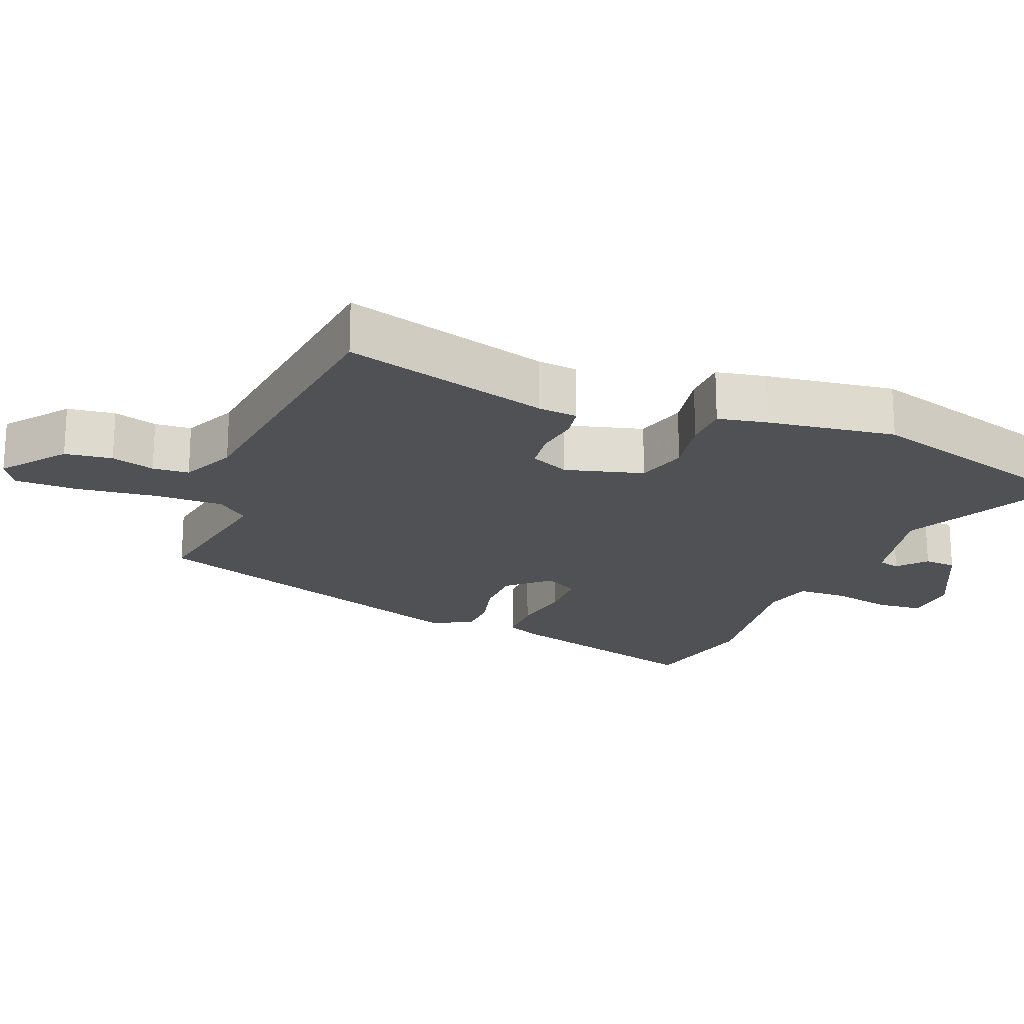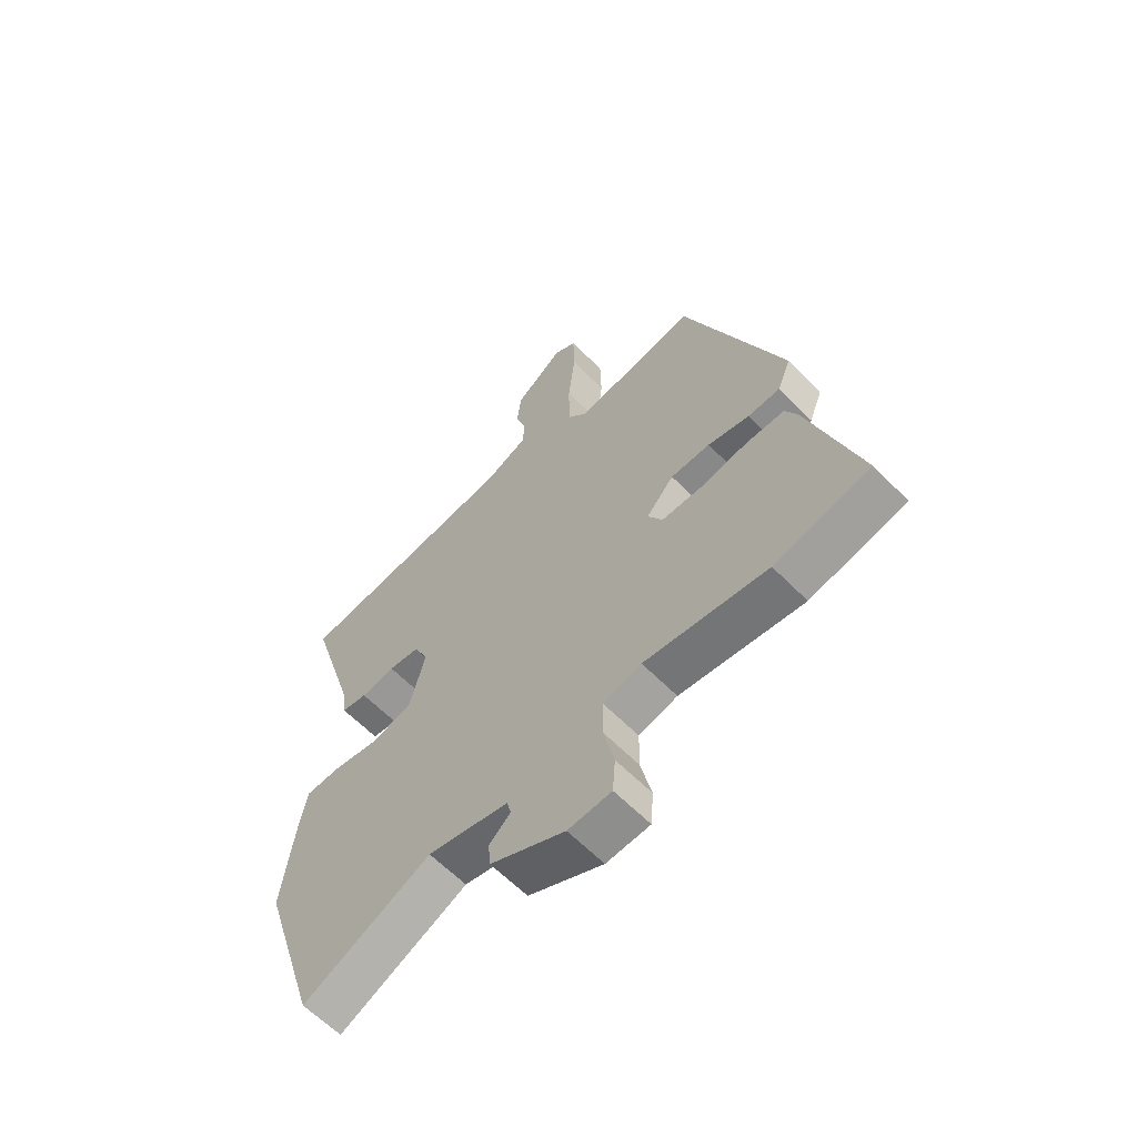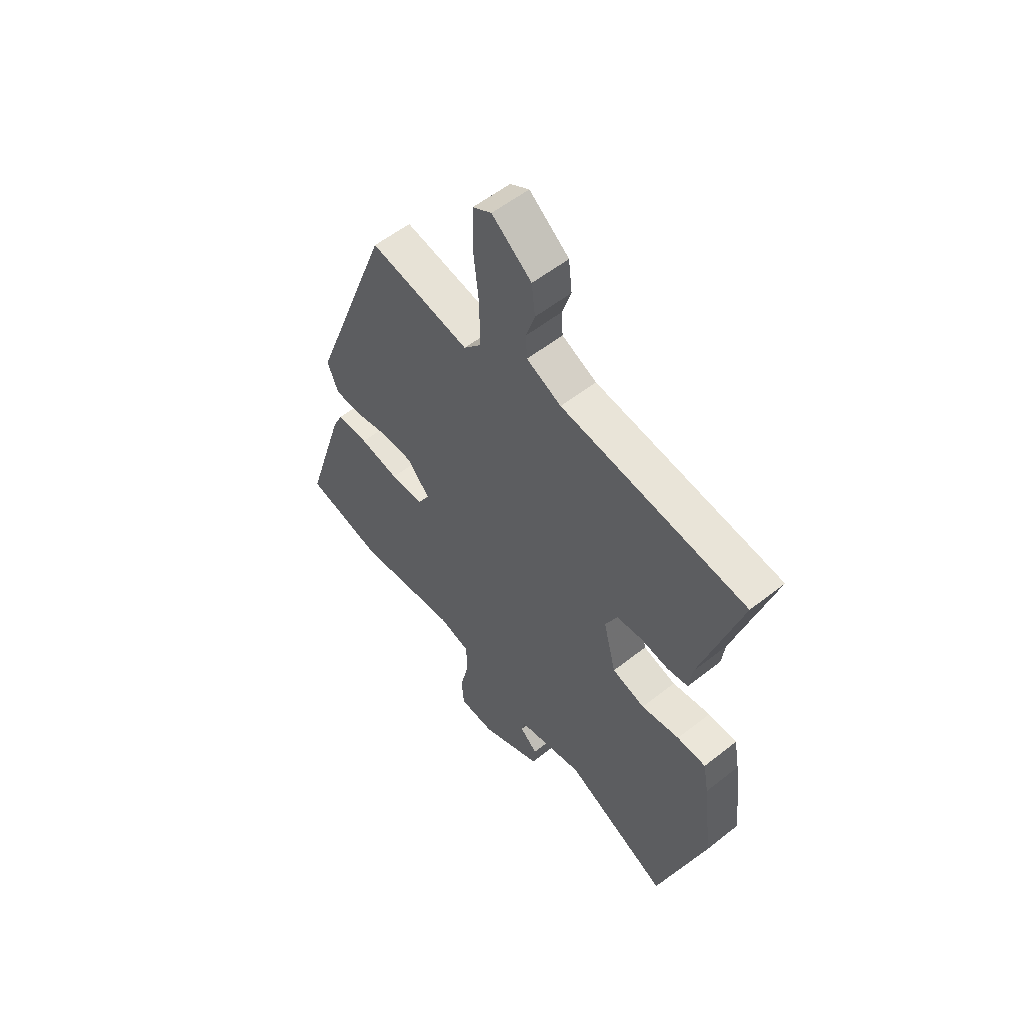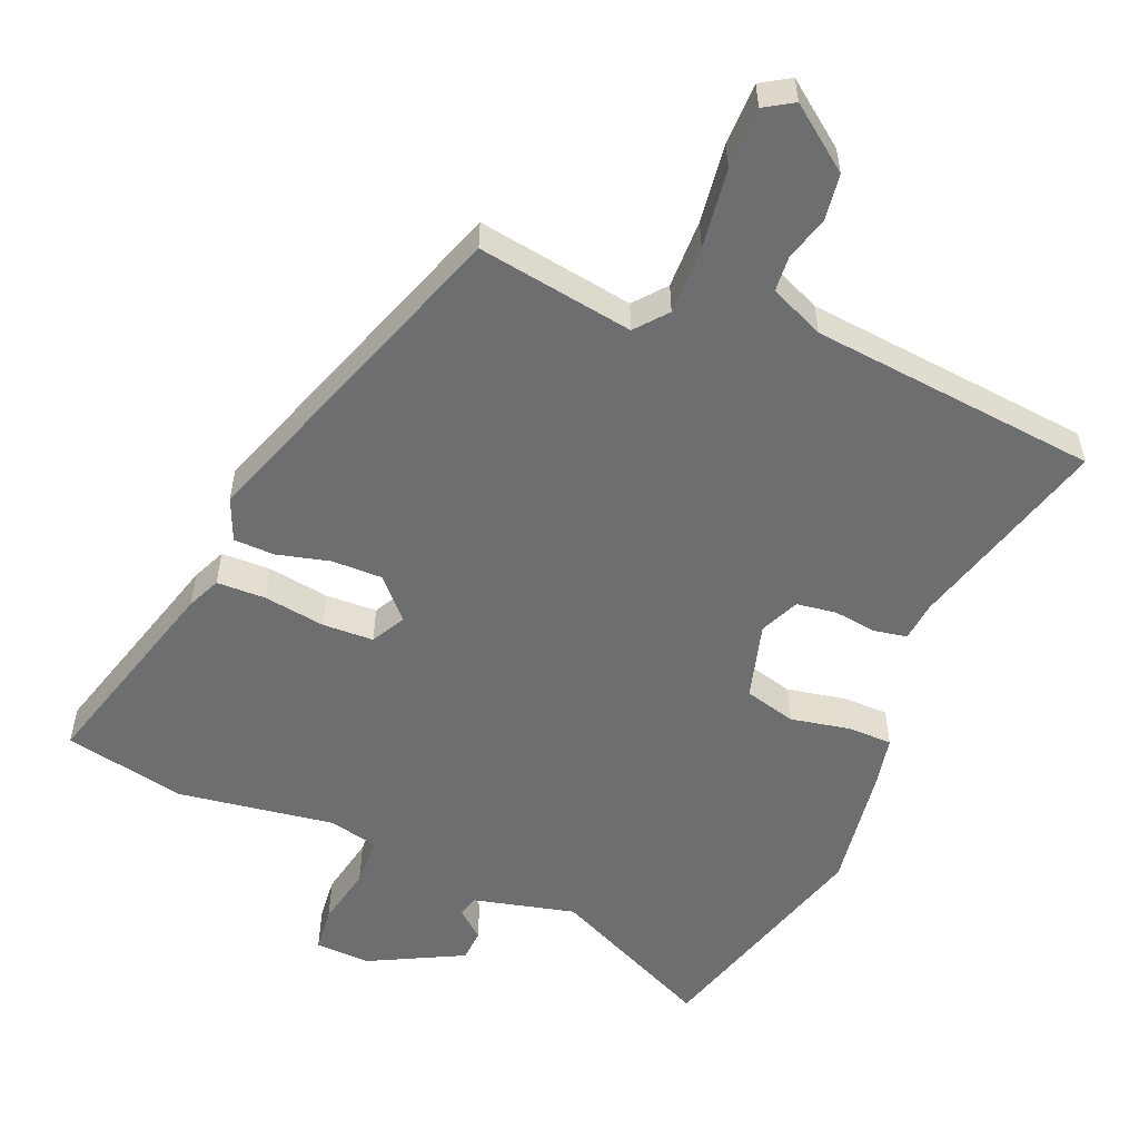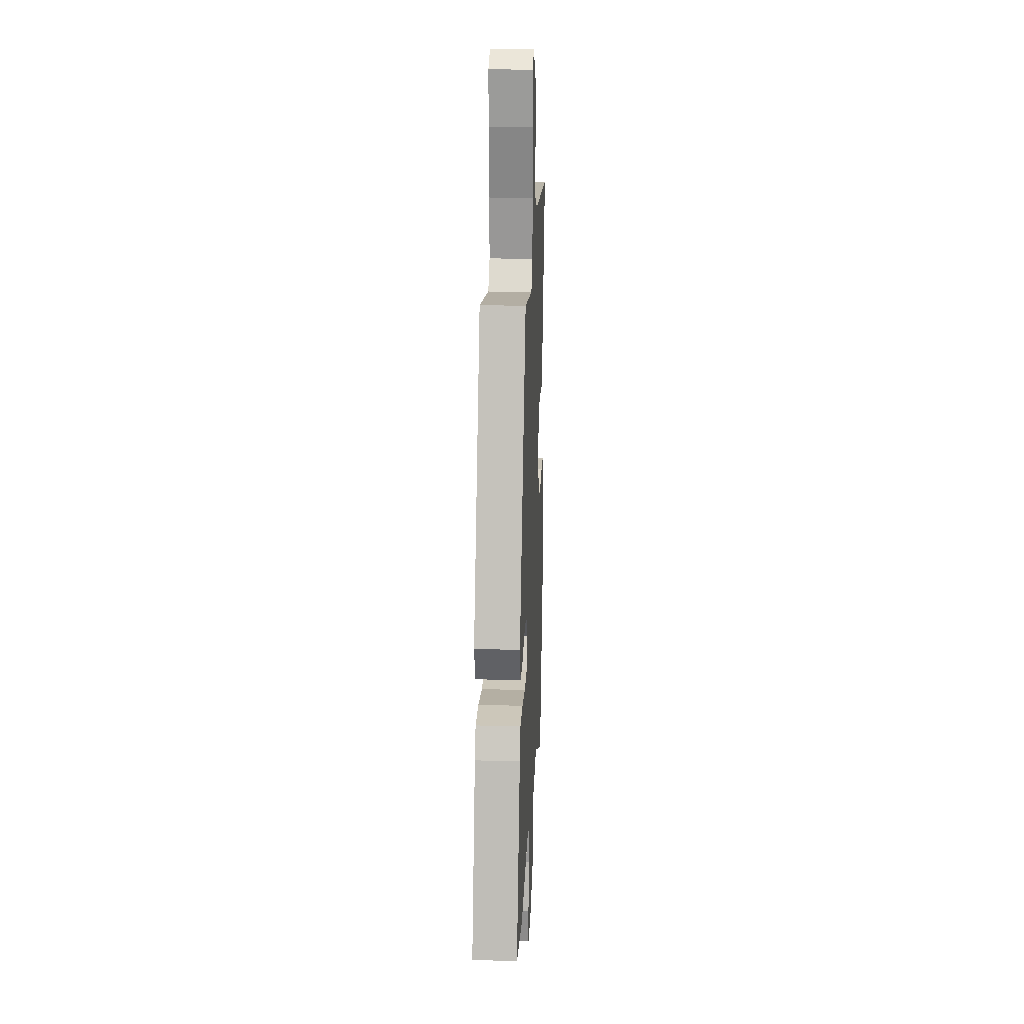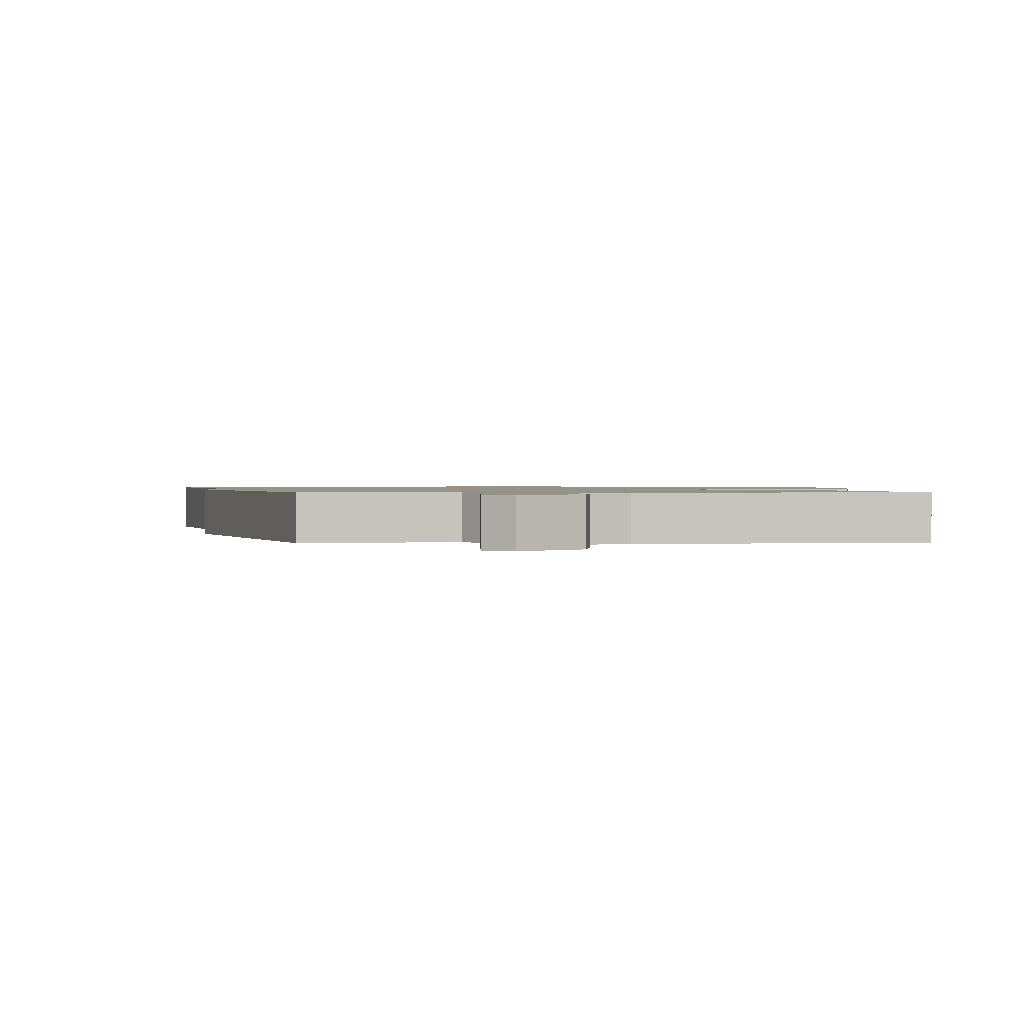
<metadata>
{"format":"obj","ext":"obj","renderer":"f3d","projection":"perspective","resolution":1024,"background":"white","views":[{"elev":-20.1,"azim":69.1,"up":"+Y"},{"elev":-62.1,"azim":-135.7,"up":"+Z"},{"elev":56.2,"azim":50.4,"up":"+Z"},{"elev":-54.3,"azim":-21.3,"up":"+Y"},{"elev":21.3,"azim":-87.3,"up":"+Z"},{"elev":1.0,"azim":-0.6,"up":"+Y"}]}
</metadata>
<code>
v 0.562 0.07 0.495
v 0.472 0.07 0.196
v 0.465 0.07 0.138
v 0.417 0.07 0.13
v 0.353 0.07 0.14
v 0.295 0.07 0.133
v 0.268 0.07 0.076
v 0.297 0.07 -0.038
v 0.372 0.07 -0.06
v 0.459 0.07 -0.045
v 0.525 0.07 -0.047
v 0.538 0.07 -0.119
v 0.561 0.07 -0.306
v 0.454 0.07 -0.646
v 0.216 0.07 -0.528
v 0.065 0.07 -0.561
v 0.057 0.07 -0.592
v 0.097 0.07 -0.628
v 0.093 0.07 -0.675
v -0.046 0.07 -0.742
v -0.127 0.07 -0.737
v -0.132 0.07 -0.671
v -0.112 0.07 -0.582
v -0.113 0.07 -0.51
v -0.185 0.07 -0.491
v -0.415 0.07 -0.52
v -0.593 0.07 -0.479
v -0.5 0.07 -0.177
v -0.477 0.07 -0.128
v -0.405 0.07 -0.128
v -0.315 0.07 -0.144
v -0.24 0.07 -0.143
v -0.212 0.07 -0.094
v -0.264 0.07 -0.035
v -0.338 0.07 -0.034
v -0.416 0.07 -0.052
v -0.476 0.07 -0.049
v -0.501 0.07 0.014
v -0.318 0.07 0.504
v -0.09 0.07 0.462
v -0.051 0.07 0.507
v -0.051 0.07 0.608
v -0.064 0.07 0.725
v -0.062 0.07 0.816
v -0.019 0.07 0.841
v 0.071 0.07 0.77
v 0.079 0.07 0.701
v 0.059 0.07 0.638
v 0.062 0.07 0.585
v 0.141 0.07 0.548
v 0.562 0 0.495
v 0.472 0 0.196
v 0.465 0 0.138
v 0.417 0 0.13
v 0.353 0 0.14
v 0.295 0 0.133
v 0.268 0 0.076
v 0.297 0 -0.038
v 0.372 0 -0.06
v 0.459 0 -0.045
v 0.525 0 -0.047
v 0.538 0 -0.119
v 0.561 0 -0.306
v 0.454 0 -0.646
v 0.216 0 -0.528
v 0.065 0 -0.561
v 0.057 0 -0.592
v 0.097 0 -0.628
v 0.093 0 -0.675
v -0.046 0 -0.742
v -0.127 0 -0.737
v -0.132 0 -0.671
v -0.112 0 -0.582
v -0.113 0 -0.51
v -0.185 0 -0.491
v -0.415 0 -0.52
v -0.593 0 -0.479
v -0.5 0 -0.177
v -0.477 0 -0.128
v -0.405 0 -0.128
v -0.315 0 -0.144
v -0.24 0 -0.143
v -0.212 0 -0.094
v -0.264 0 -0.035
v -0.338 0 -0.034
v -0.416 0 -0.052
v -0.476 0 -0.049
v -0.501 0 0.014
v -0.318 0 0.504
v -0.09 0 0.462
v -0.051 0 0.507
v -0.051 0 0.608
v -0.064 0 0.725
v -0.062 0 0.816
v -0.019 0 0.841
v 0.071 0 0.77
v 0.079 0 0.701
v 0.059 0 0.638
v 0.062 0 0.585
v 0.141 0 0.548
f 45 46 47 48
f 45 48 49
f 42 43 44 45
f 41 42 45 49
f 40 41 49 50
f 38 39 40
f 35 36 37 38
f 34 35 38 40
f 33 34 40 50
f 28 29 30 31
f 28 31 32
f 25 26 27 28
f 24 25 28 32
f 20 21 22 23
f 20 23 24
f 17 18 19 20
f 16 17 20 24
f 15 16 24 32
f 9 10 11 12
f 8 9 12 13
f 2 3 4 5
f 2 5 6
f 1 2 6
f 33 50 1 6
f 8 13 14 15
f 7 8 15 32
f 6 7 32 33
f 98 97 96 95
f 99 98 95
f 95 94 93 92
f 99 95 92 91
f 100 99 91 90
f 90 89 88
f 88 87 86 85
f 90 88 85 84
f 100 90 84 83
f 81 80 79 78
f 82 81 78
f 78 77 76 75
f 82 78 75 74
f 73 72 71 70
f 74 73 70
f 70 69 68 67
f 74 70 67 66
f 82 74 66 65
f 62 61 60 59
f 63 62 59 58
f 55 54 53 52
f 56 55 52
f 56 52 51
f 56 51 100 83
f 65 64 63 58
f 82 65 58 57
f 83 82 57 56
f 1 51 52 2
f 2 52 53 3
f 3 53 54 4
f 4 54 55 5
f 5 55 56 6
f 6 56 57 7
f 7 57 58 8
f 8 58 59 9
f 9 59 60 10
f 10 60 61 11
f 11 61 62 12
f 12 62 63 13
f 13 63 64 14
f 14 64 65 15
f 15 65 66 16
f 16 66 67 17
f 17 67 68 18
f 18 68 69 19
f 19 69 70 20
f 20 70 71 21
f 21 71 72 22
f 22 72 73 23
f 23 73 74 24
f 24 74 75 25
f 25 75 76 26
f 26 76 77 27
f 27 77 78 28
f 28 78 79 29
f 29 79 80 30
f 30 80 81 31
f 31 81 82 32
f 32 82 83 33
f 33 83 84 34
f 34 84 85 35
f 35 85 86 36
f 36 86 87 37
f 37 87 88 38
f 38 88 89 39
f 39 89 90 40
f 40 90 91 41
f 41 91 92 42
f 42 92 93 43
f 43 93 94 44
f 44 94 95 45
f 45 95 96 46
f 46 96 97 47
f 47 97 98 48
f 48 98 99 49
f 49 99 100 50
f 50 100 51 1

</code>
